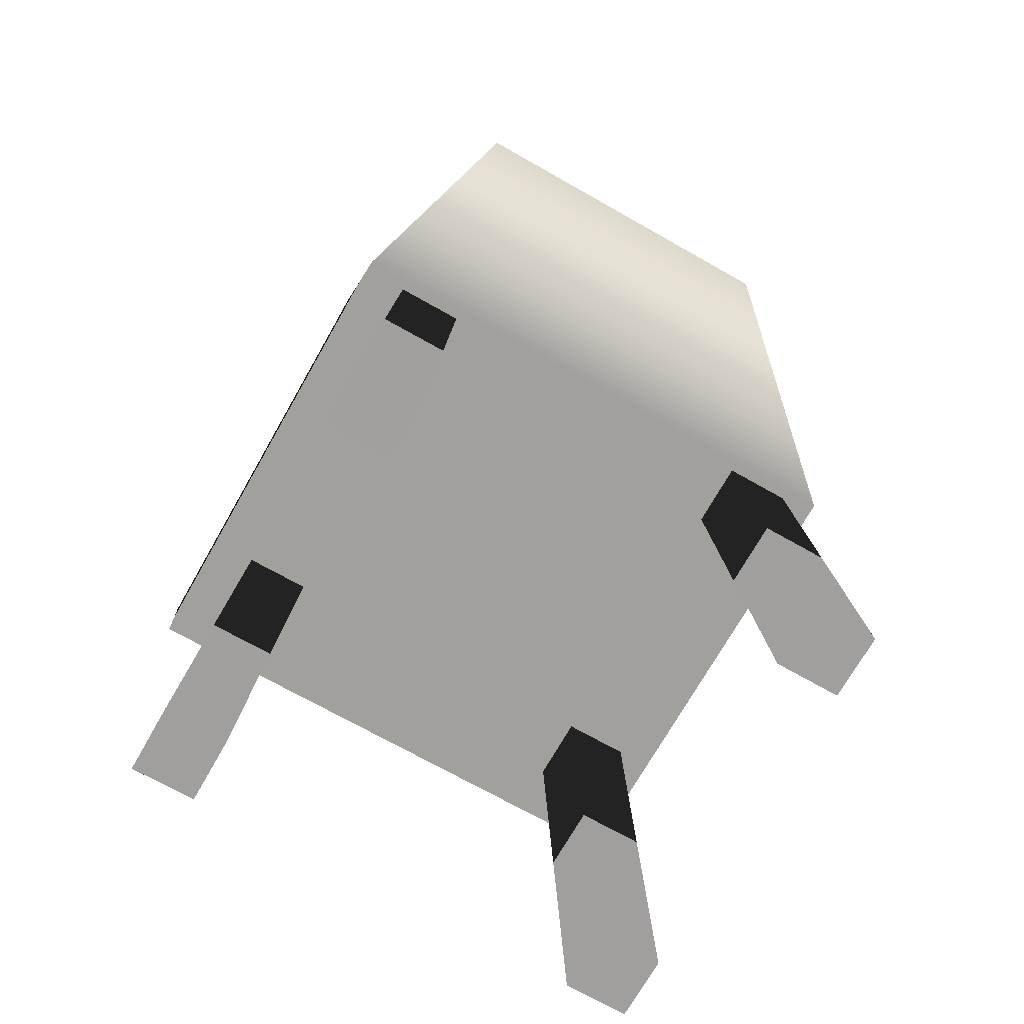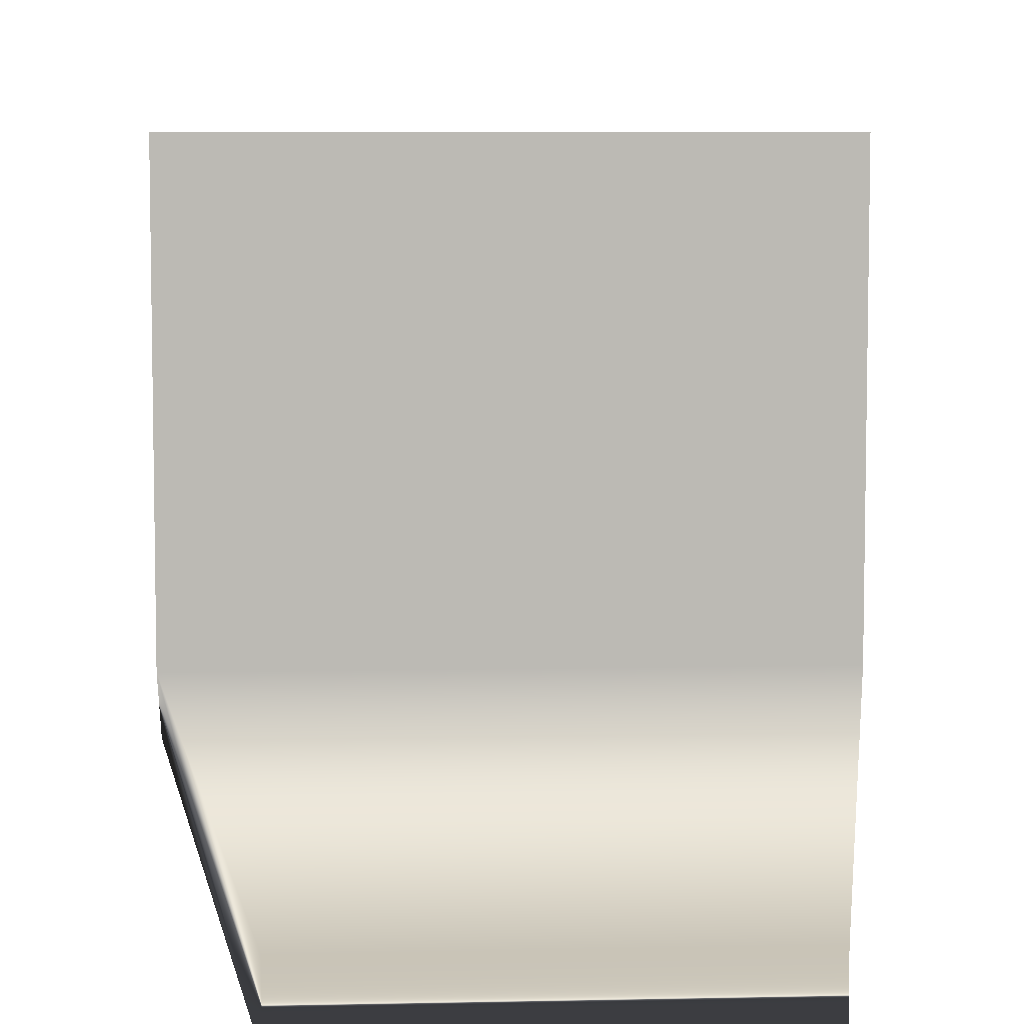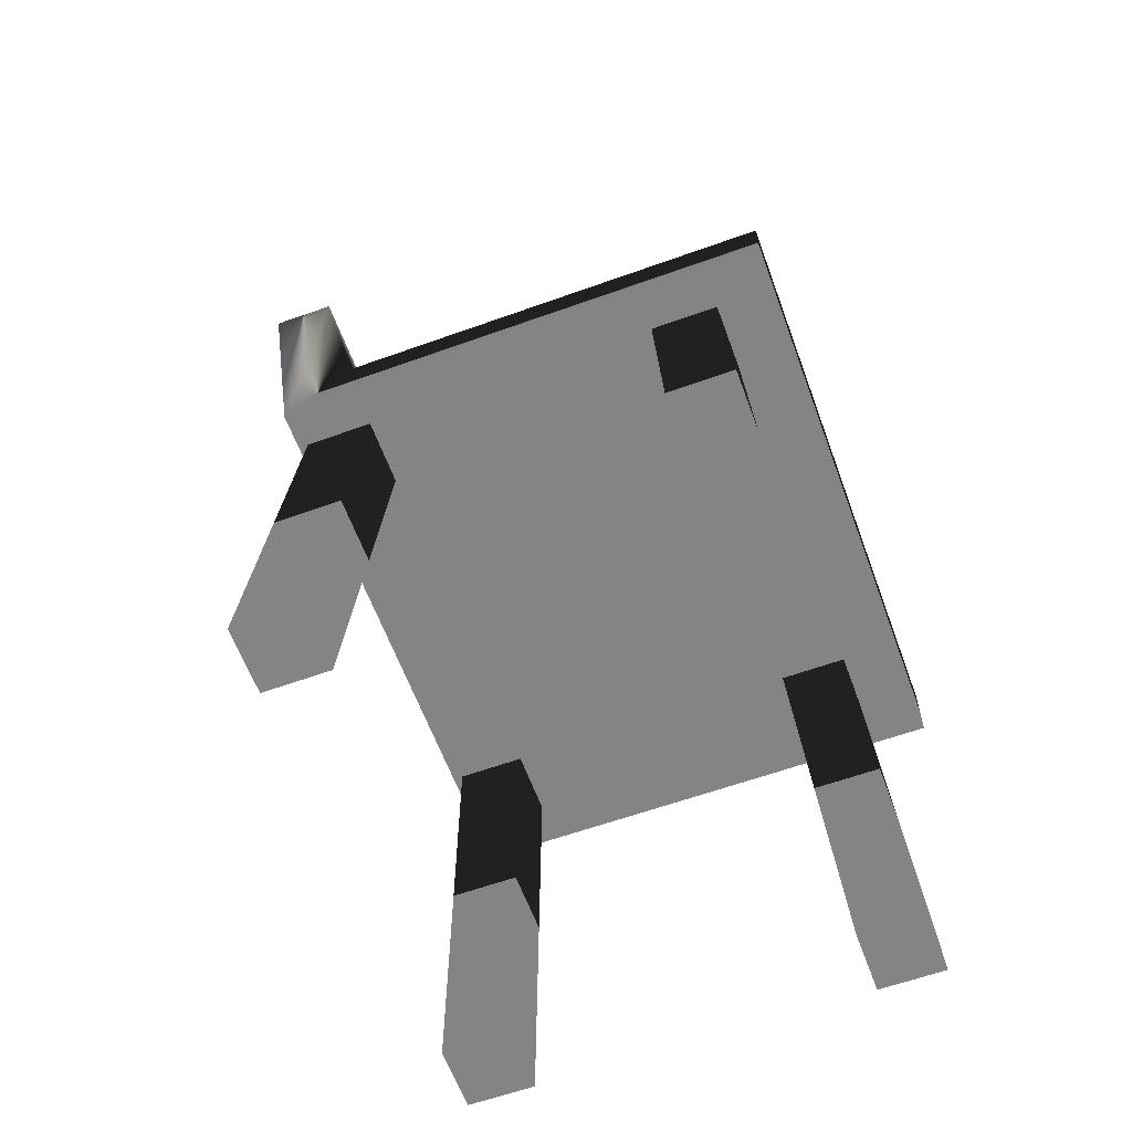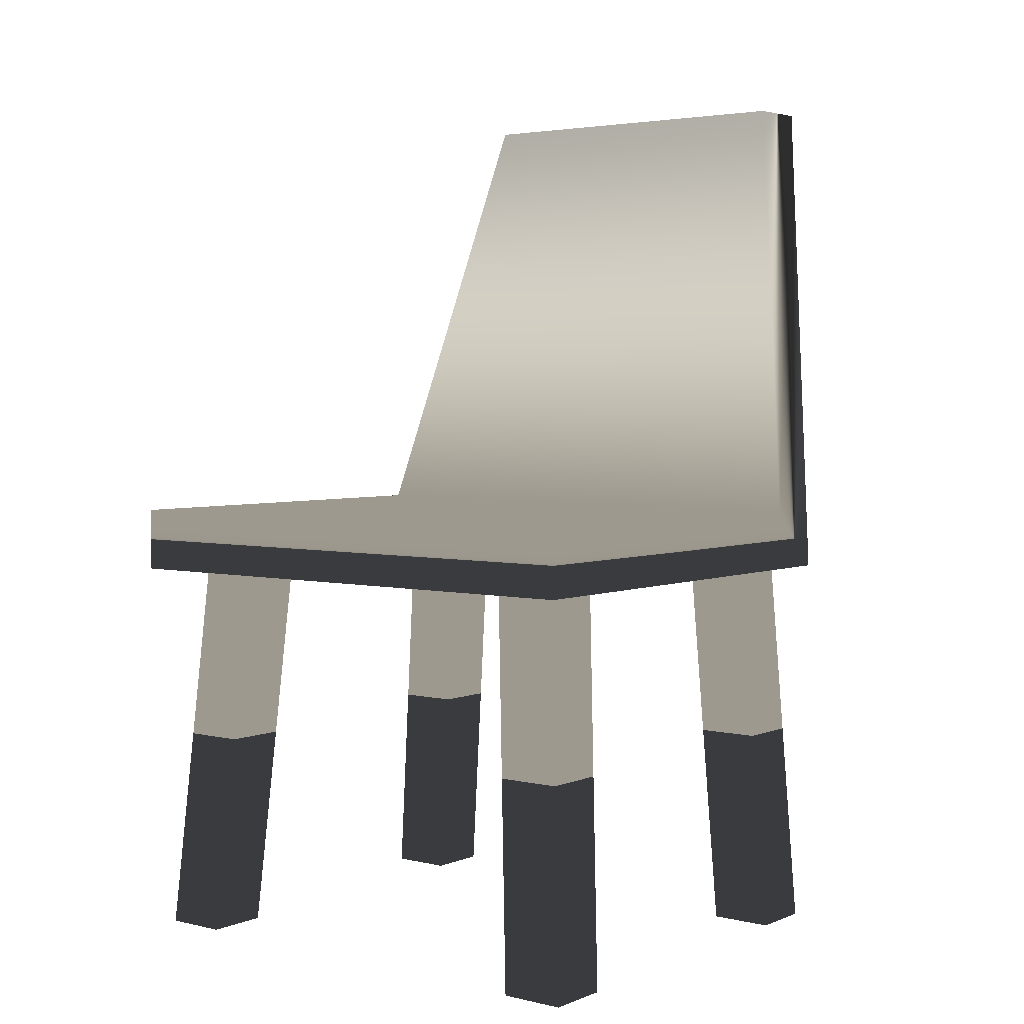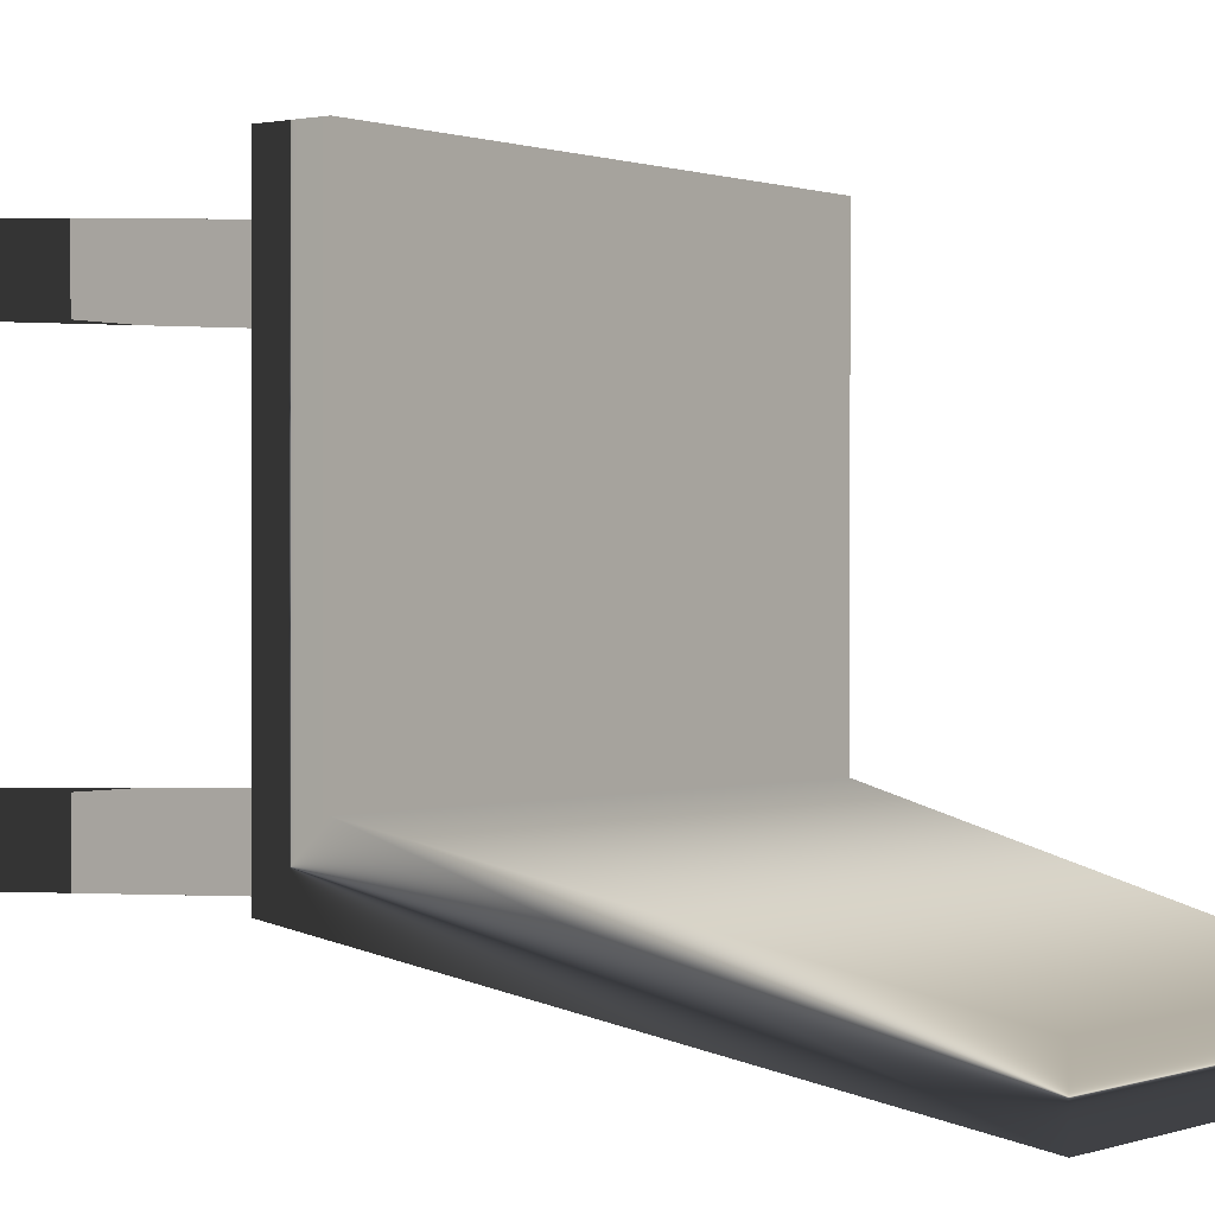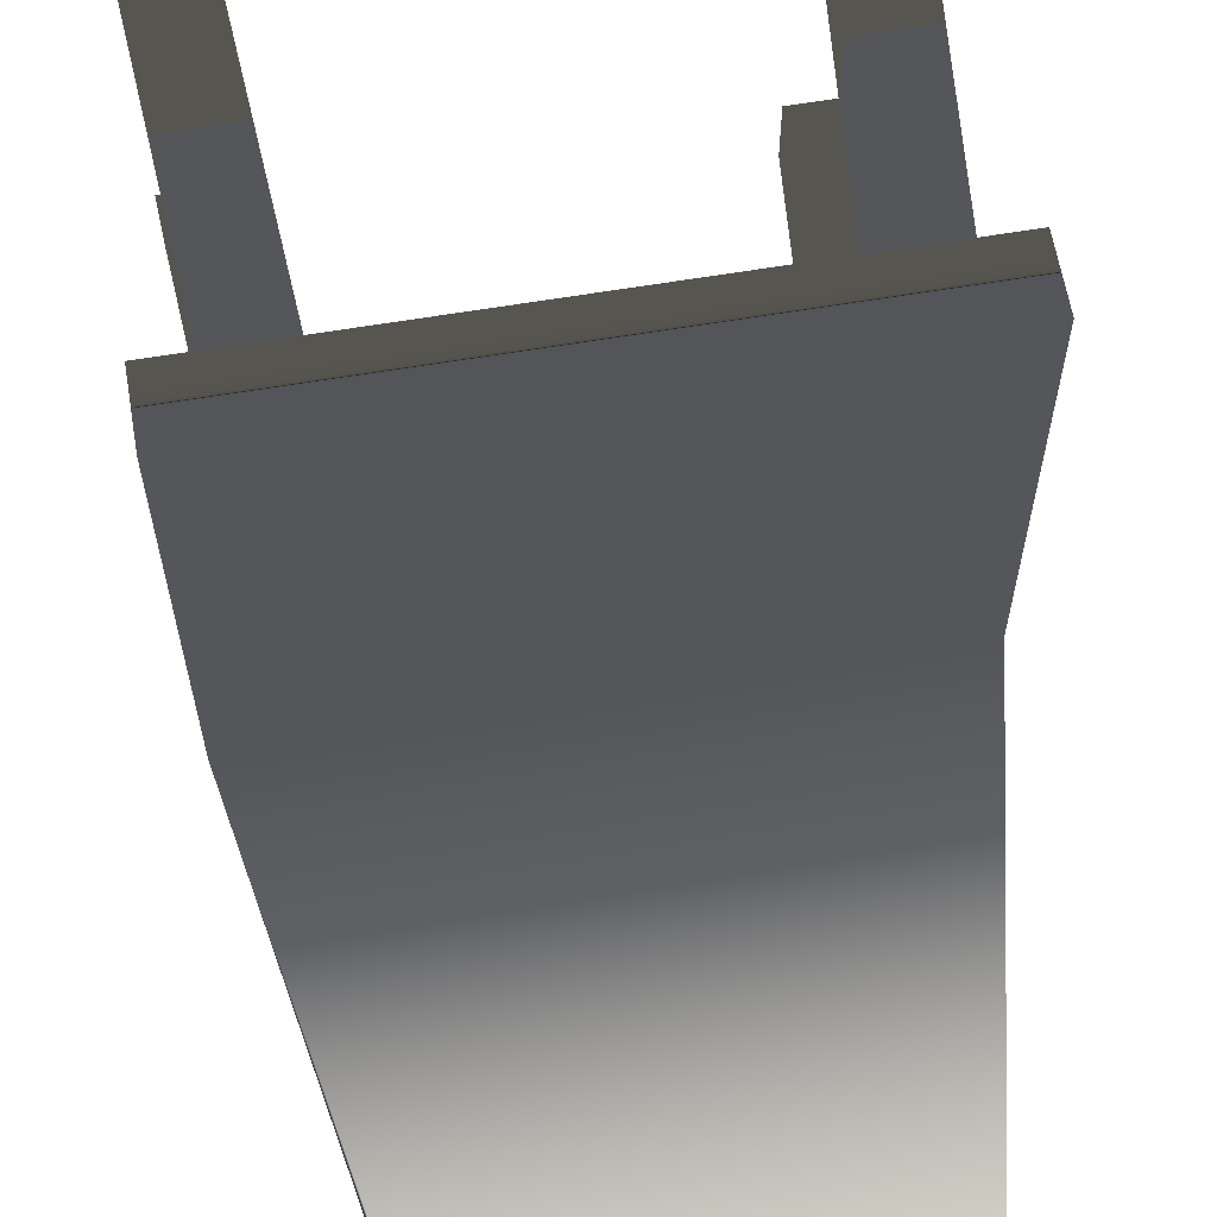
<metadata>
{"format":"obj","ext":"obj","renderer":"f3d","projection":"perspective","resolution":1024,"background":"white","views":[{"elev":-71.5,"azim":150.5,"up":"+Y"},{"elev":6.6,"azim":176.4,"up":"+Z"},{"elev":-61.3,"azim":-69.9,"up":"+Y"},{"elev":3.5,"azim":37.8,"up":"+Y"},{"elev":0.3,"azim":127.7,"up":"+Z"},{"elev":62.7,"azim":170.3,"up":"+Z"}]}
</metadata>
<code>
g
v  -0.2112 0.3128 0.2239
v  0.2112 0.3128 0.2239
v  -0.2112 0.3129 -0.1427
v  0.2112 0.3129 -0.1427
v  -0.2112 0.3622 0.2239
v  0.2112 0.3622 0.2239
v  -0.2112 0.3614 -0.0938
v  0.2112 0.3614 -0.0938
v  -0.1606 0.007348 0.1514
v  -0.1606 0.007348 0.201
v  -0.2103 0.007348 0.201
v  -0.2103 0.007348 0.1514
v  -0.1331 0.3324 0.1318
v  -0.1828 0.3324 0.1318
v  -0.1828 0.3324 0.1815
v  -0.1331 0.3324 0.1815
v  0.1994 0.007348 0.1514
v  0.1994 0.007348 0.201
v  0.1497 0.007348 0.201
v  0.1497 0.007348 0.1514
v  0.1772 0.3324 0.1318
v  0.1275 0.3324 0.1318
v  0.1275 0.3324 0.1815
v  0.1772 0.3324 0.1815
v  -0.1606 0.007348 -0.1456
v  -0.1606 0.007348 -0.09599
v  -0.2103 0.007348 -0.09599
v  -0.2103 0.007348 -0.1456
v  -0.1331 0.3324 -0.1348
v  -0.1828 0.3324 -0.1348
v  -0.1828 0.3324 -0.08514
v  -0.1331 0.3324 -0.08514
v  0.1994 0.007348 -0.1456
v  0.1994 0.007348 -0.09599
v  0.1497 0.007348 -0.09599
v  0.1497 0.007348 -0.1456
v  0.1772 0.3324 -0.1348
v  0.1275 0.3324 -0.1348
v  0.1275 0.3324 -0.08514
v  0.1772 0.3324 -0.08514
v  -0.1435 0.7078 -0.2239
v  0.1435 0.7078 -0.2239
v  -0.1435 0.7074 -0.1745
v  0.1435 0.7074 -0.1745
g chair-09
f -44 -42 -41
f -41 -43 -44
f -40 -39 -37
f -37 -38 -40
f -44 -43 -39
f -39 -40 -44
f -43 -41 -37
f -37 -39 -43
f -42 -44 -40
f -40 -38 -42
f -34 -33 -36
f -36 -35 -34
f -30 -29 -32
f -32 -31 -30
f -29 -35 -36
f -36 -32 -29
f -30 -34 -35
f -35 -29 -30
f -31 -33 -34
f -34 -30 -31
f -32 -36 -33
f -33 -31 -32
f -26 -25 -28
f -28 -27 -26
f -22 -21 -24
f -24 -23 -22
f -21 -27 -28
f -28 -24 -21
f -22 -26 -27
f -27 -21 -22
f -23 -25 -26
f -26 -22 -23
f -24 -28 -25
f -25 -23 -24
f -18 -17 -20
f -20 -19 -18
f -14 -13 -16
f -16 -15 -14
f -13 -19 -20
f -20 -16 -13
f -14 -18 -19
f -19 -13 -14
f -15 -17 -18
f -18 -14 -15
f -16 -20 -17
f -17 -15 -16
f -10 -9 -12
f -12 -11 -10
f -6 -5 -8
f -8 -7 -6
f -5 -11 -12
f -12 -8 -5
f -6 -10 -11
f -11 -5 -6
f -7 -9 -10
f -10 -6 -7
f -8 -12 -9
f -9 -7 -8
f -42 -4 -41
f -3 -41 -4
f -1 -2 -37
f -38 -37 -2
f -3 -4 -1
f -2 -1 -4
f -41 -3 -37
f -1 -37 -3
f -4 -42 -2
f -38 -2 -42
g

</code>
